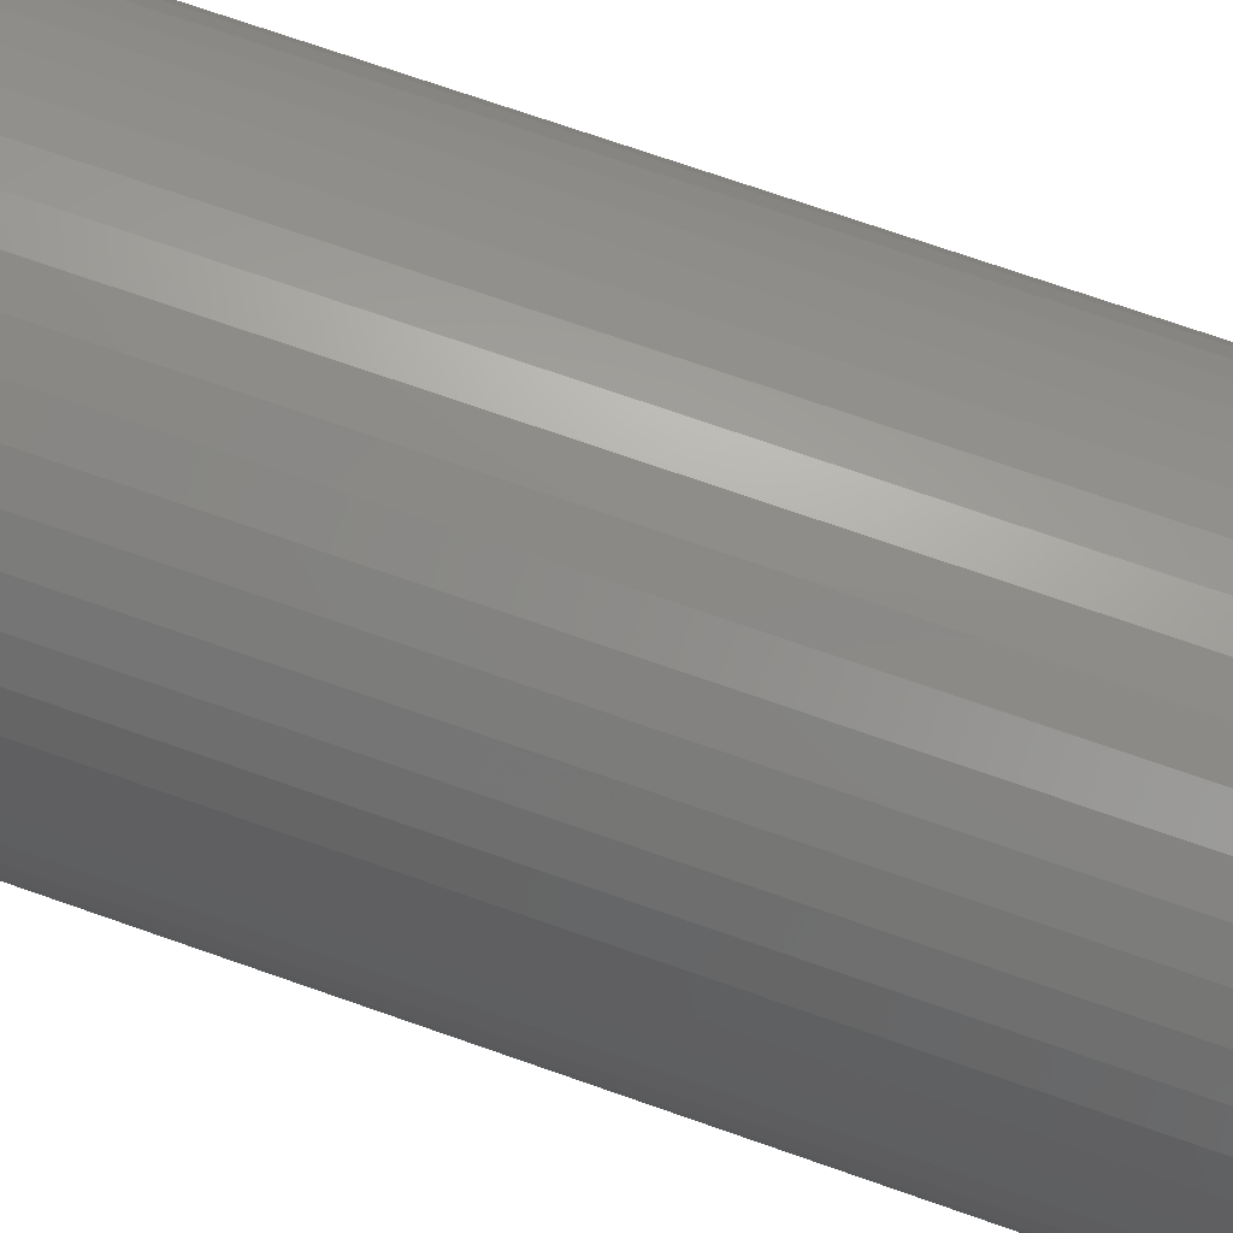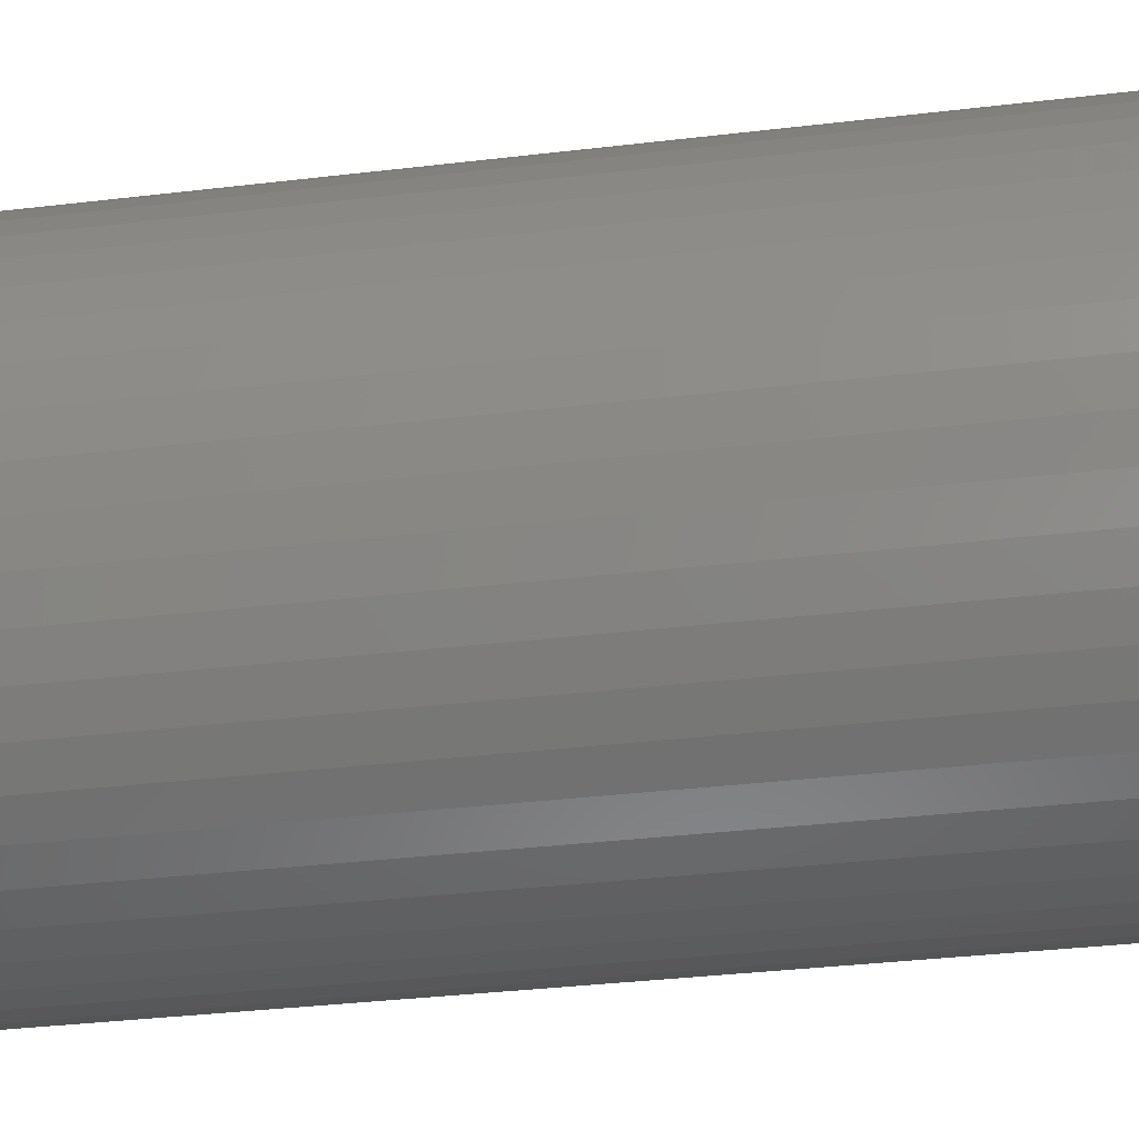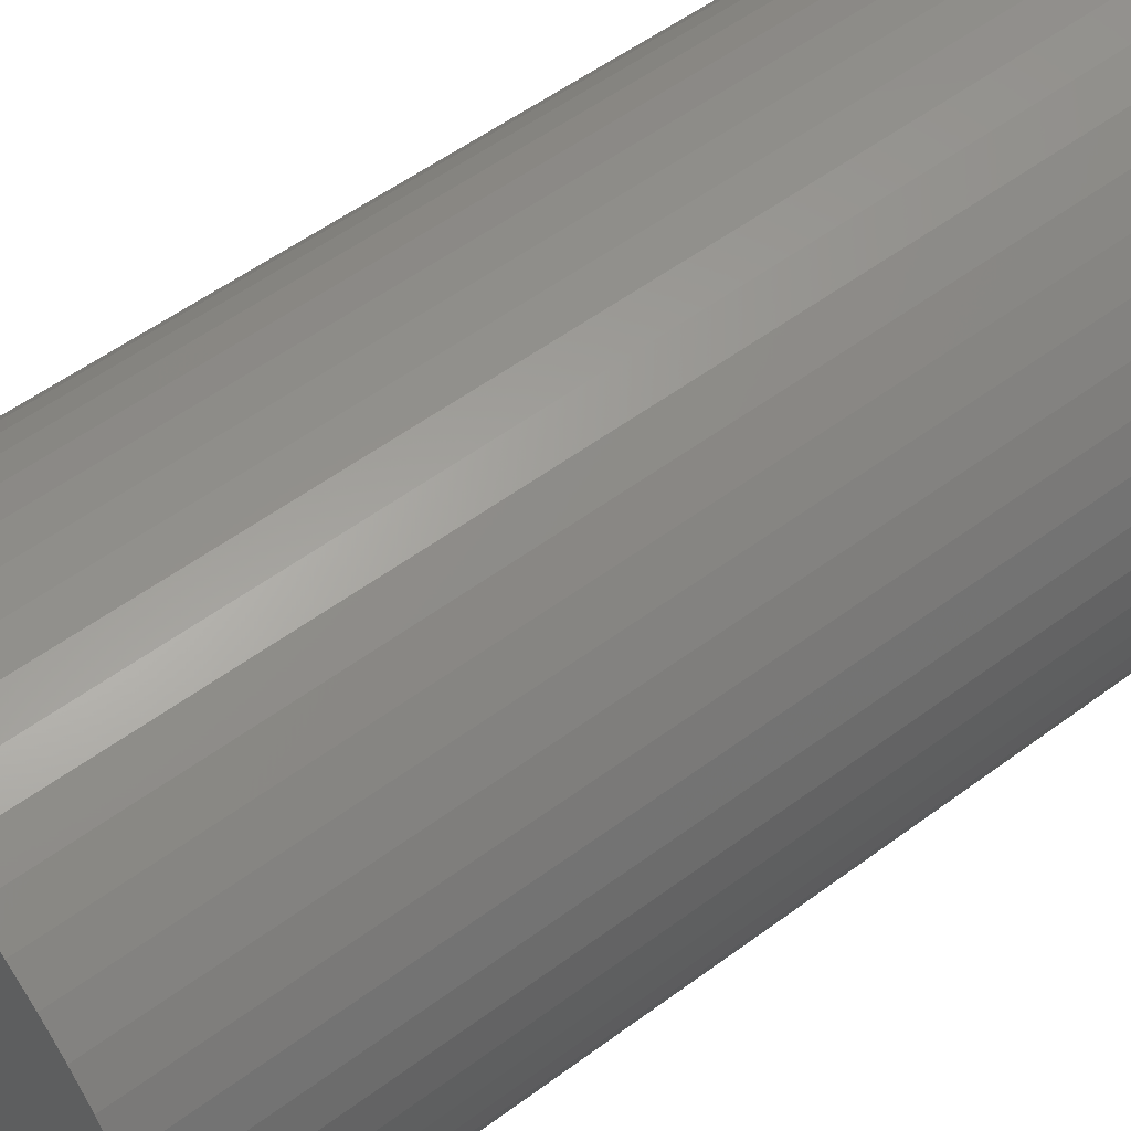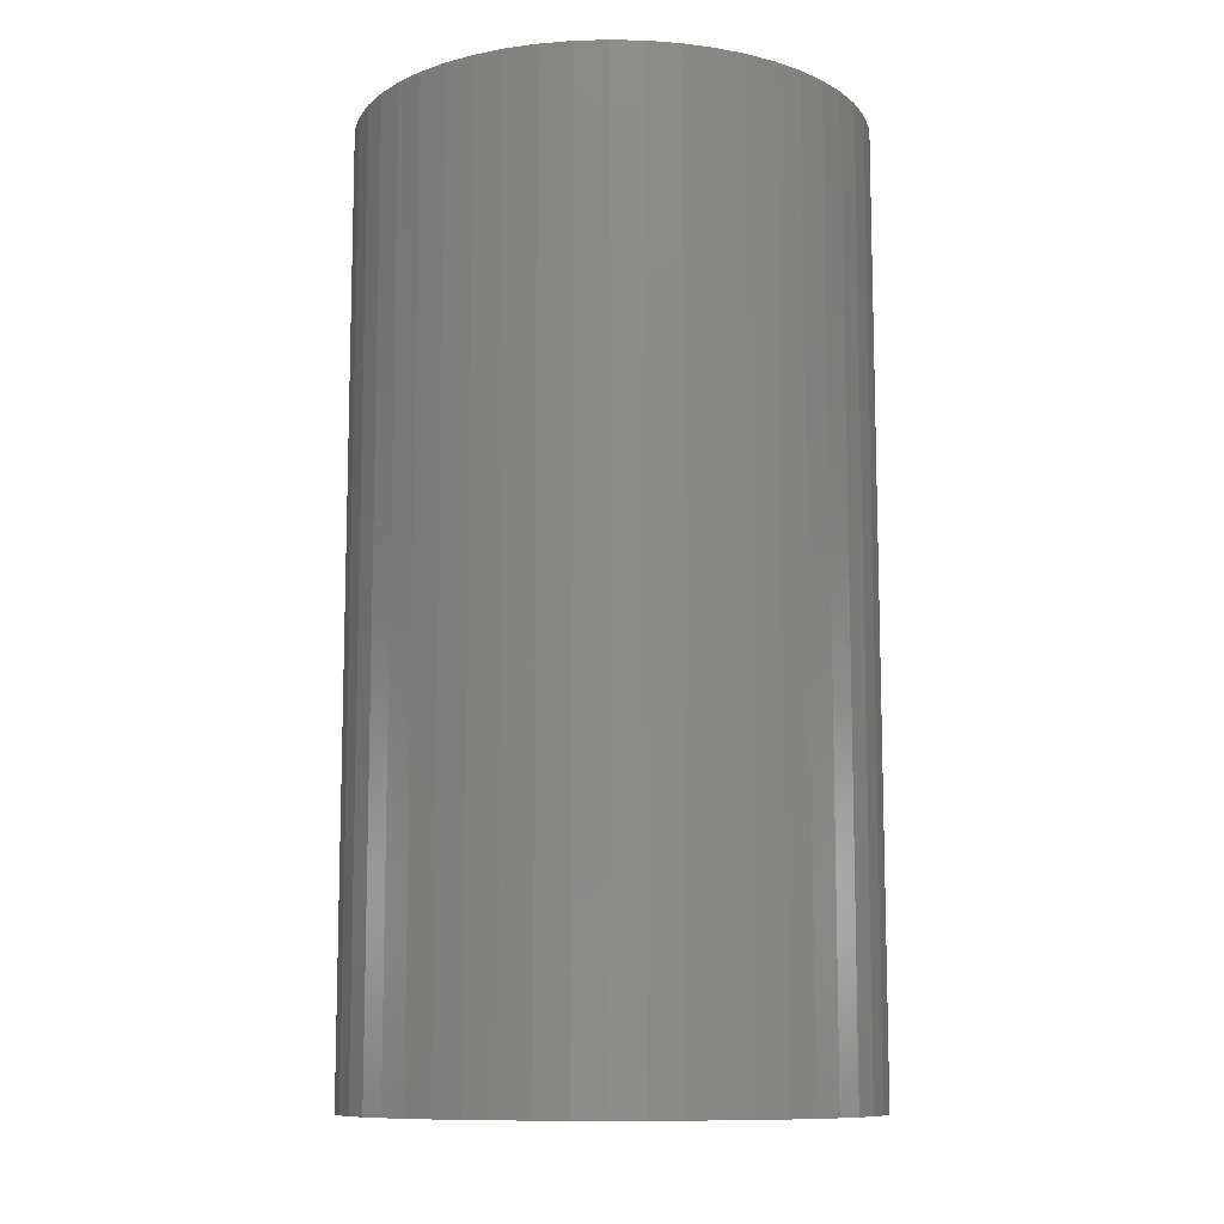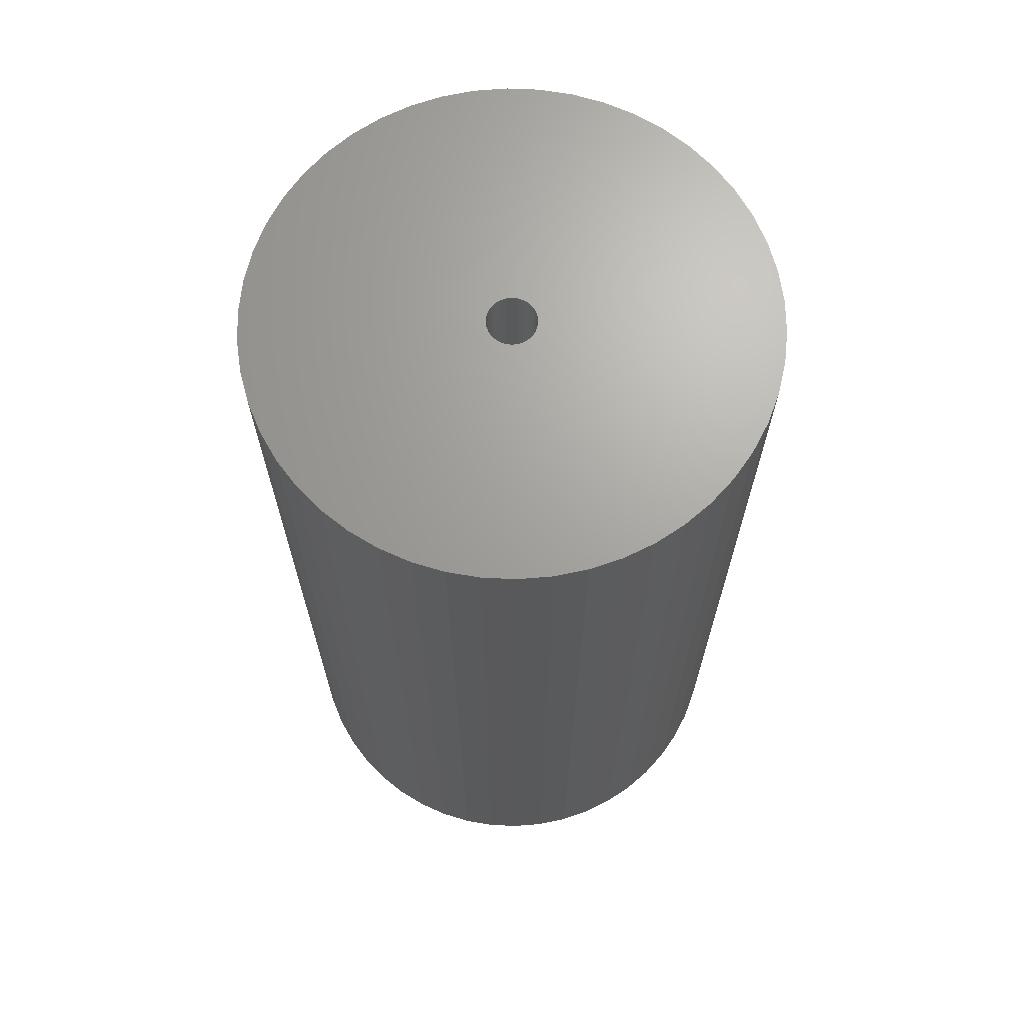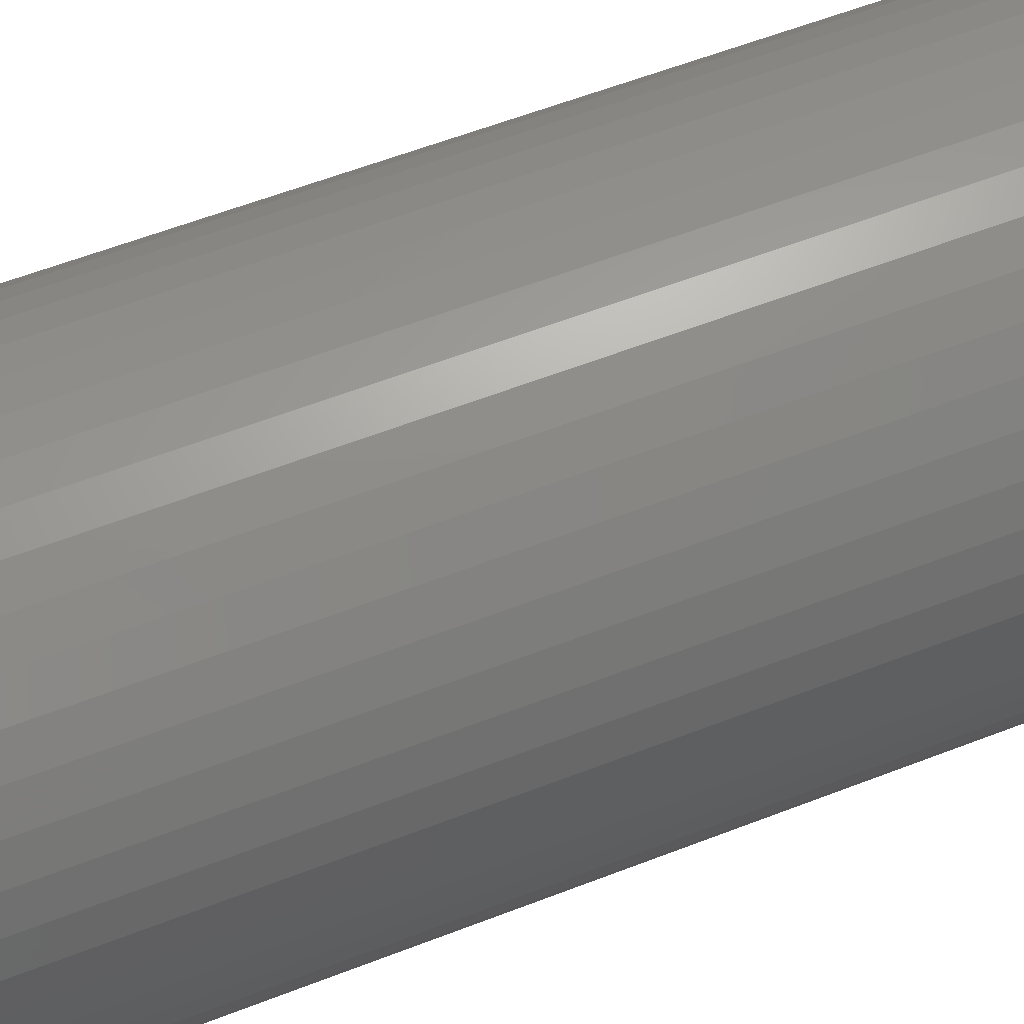
<metadata>
{"format":"stl","ext":"stl","renderer":"f3d","projection":"perspective","resolution":1024,"background":"white","views":[{"elev":74.8,"azim":-70.9,"up":"+Y"},{"elev":-34.6,"azim":-80.9,"up":"+Y"},{"elev":54.8,"azim":51.9,"up":"+Y"},{"elev":-10.5,"azim":162.5,"up":"+Z"},{"elev":67.9,"azim":-105.5,"up":"+Z"},{"elev":61.2,"azim":-111.4,"up":"+Y"}]}
</metadata>
<code>
# stl→obj: 200 verts, 400 faces
v 16.25 0 30
v 16.12 2.037 -30
v 16.12 2.037 30
v 16.25 0 -30
v -16.25 0 -30
v -16.12 2.037 30
v -16.12 2.037 -30
v -16.25 0 30
v 1.02 16.22 -30
v -1.02 16.22 30
v 1.02 16.22 30
v -1.02 16.22 -30
v -1.02 -16.22 -30
v 1.02 -16.22 30
v -1.02 -16.22 30
v 1.02 -16.22 -30
v 11.85 11.12 -30
v 10.36 12.52 30
v 11.85 11.12 30
v 10.36 12.52 -30
v -10.36 12.52 -30
v -11.85 11.12 30
v -10.36 12.52 30
v -11.85 11.12 -30
v -5.022 15.45 -30
v -6.919 14.7 30
v -5.022 15.45 30
v -6.919 14.7 -30
v 15.11 5.982 30
v 14.24 7.829 -30
v 14.24 7.829 30
v 15.11 5.982 -30
v 15.74 4.041 -30
v 15.74 4.041 30
v 13.15 9.552 -30
v 13.15 9.552 30
v 6.919 14.7 -30
v 5.022 15.45 30
v 6.919 14.7 30
v 5.022 15.45 -30
v 3.045 15.96 30
v 3.045 15.96 -30
v 8.707 13.72 30
v 8.707 13.72 -30
v -15.11 5.982 -30
v -14.24 7.829 30
v -14.24 7.829 -30
v -15.11 5.982 30
v -13.15 9.552 -30
v -13.15 9.552 30
v -15.74 4.041 -30
v -15.74 4.041 30
v -8.707 13.72 30
v -8.707 13.72 -30
v -3.045 15.96 30
v -3.045 15.96 -30
v 3.045 -15.96 30
v 3.045 -15.96 -30
v 1.55 0 30
v 1.538 0.1943 30
v 16.12 -2.037 30
v 1.501 0.3855 30
v 1.538 -0.1943 30
v 1.441 0.5706 30
v 15.74 -4.041 30
v 1.358 0.7467 30
v 1.501 -0.3855 30
v 1.254 0.9111 30
v 15.11 -5.982 30
v 1.13 1.061 30
v 1.441 -0.5706 30
v 0.988 1.194 30
v 14.24 -7.829 30
v 0.8305 1.309 30
v 1.358 -0.7467 30
v 0.66 1.402 30
v 13.15 -9.552 30
v 0.479 1.474 30
v 1.254 -0.9111 30
v 11.85 -11.12 30
v 0.2904 1.523 30
v 0.09732 1.547 30
v -0.09732 1.547 30
v -0.2904 1.523 30
v -0.479 1.474 30
v -0.66 1.402 30
v -0.8305 1.309 30
v -0.988 1.194 30
v -1.13 1.061 30
v -1.254 0.9111 30
v 1.13 -1.061 30
v 10.36 -12.52 30
v 0.988 -1.194 30
v 8.707 -13.72 30
v 0.8305 -1.309 30
v 6.919 -14.7 30
v 0.66 -1.402 30
v 5.022 -15.45 30
v 0.479 -1.474 30
v 0.2904 -1.523 30
v 0.09732 -1.547 30
v -0.09732 -1.547 30
v -0.2904 -1.523 30
v -3.045 -15.96 30
v -0.479 -1.474 30
v -5.022 -15.45 30
v -0.66 -1.402 30
v -6.919 -14.7 30
v -0.8305 -1.309 30
v -8.707 -13.72 30
v -0.988 -1.194 30
v -10.36 -12.52 30
v -1.13 -1.061 30
v -11.85 -11.12 30
v -1.254 -0.9111 30
v -13.15 -9.552 30
v -1.358 -0.7467 30
v -14.24 -7.829 30
v -1.441 -0.5706 30
v -15.11 -5.982 30
v -1.501 -0.3855 30
v -15.74 -4.041 30
v -1.538 -0.1943 30
v -16.12 -2.037 30
v -1.55 0 30
v -1.358 0.7467 30
v -1.441 0.5706 30
v -1.501 0.3855 30
v -1.538 0.1943 30
v 16.12 -2.037 -30
v 15.74 -4.041 -30
v 15.11 -5.982 -30
v -14.24 -7.829 -30
v -15.11 -5.982 -30
v 1.55 0 -30
v 1.538 -0.1943 -30
v 1.501 -0.3855 -30
v 1.538 0.1943 -30
v 1.441 -0.5706 -30
v 14.24 -7.829 -30
v 1.358 -0.7467 -30
v 13.15 -9.552 -30
v 1.501 0.3855 -30
v 1.254 -0.9111 -30
v 11.85 -11.12 -30
v 1.13 -1.061 -30
v 10.36 -12.52 -30
v 1.441 0.5706 -30
v 0.988 -1.194 -30
v 8.707 -13.72 -30
v 0.8305 -1.309 -30
v 6.919 -14.7 -30
v 1.358 0.7467 -30
v 0.66 -1.402 -30
v 5.022 -15.45 -30
v 0.479 -1.474 -30
v 1.254 0.9111 -30
v 0.2904 -1.523 -30
v 0.09732 -1.547 -30
v -0.09732 -1.547 -30
v -0.2904 -1.523 -30
v -3.045 -15.96 -30
v -0.479 -1.474 -30
v -5.022 -15.45 -30
v -0.66 -1.402 -30
v -6.919 -14.7 -30
v -0.8305 -1.309 -30
v -8.707 -13.72 -30
v -0.988 -1.194 -30
v -10.36 -12.52 -30
v -1.13 -1.061 -30
v -11.85 -11.12 -30
v -1.254 -0.9111 -30
v 1.13 1.061 -30
v 0.988 1.194 -30
v 0.8305 1.309 -30
v 0.66 1.402 -30
v 0.479 1.474 -30
v 0.2904 1.523 -30
v 0.09732 1.547 -30
v -0.09732 1.547 -30
v -0.2904 1.523 -30
v -0.479 1.474 -30
v -0.66 1.402 -30
v -0.8305 1.309 -30
v -0.988 1.194 -30
v -1.13 1.061 -30
v -1.254 0.9111 -30
v -1.358 0.7467 -30
v -1.441 0.5706 -30
v -1.501 0.3855 -30
v -1.538 0.1943 -30
v -1.55 0 -30
v -13.15 -9.552 -30
v -1.358 -0.7467 -30
v -1.441 -0.5706 -30
v -1.501 -0.3855 -30
v -15.74 -4.041 -30
v -1.538 -0.1943 -30
v -16.12 -2.037 -30
f 1 2 3
f 2 1 4
f 5 6 7
f 6 5 8
f 9 10 11
f 10 9 12
f 13 14 15
f 14 13 16
f 17 18 19
f 18 17 20
f 21 22 23
f 22 21 24
f 25 26 27
f 26 25 28
f 29 30 31
f 30 29 32
f 3 33 34
f 33 3 2
f 31 35 36
f 35 31 30
f 37 38 39
f 38 37 40
f 40 41 38
f 41 40 42
f 20 43 18
f 43 20 44
f 45 46 47
f 46 45 48
f 49 22 24
f 22 49 50
f 51 48 45
f 48 51 52
f 28 53 26
f 53 28 54
f 12 55 10
f 55 12 56
f 16 57 14
f 57 16 58
f 34 32 29
f 32 34 33
f 36 17 19
f 17 36 35
f 42 11 41
f 11 42 9
f 44 39 43
f 39 44 37
f 47 50 49
f 50 47 46
f 7 52 51
f 52 7 6
f 59 1 3
f 60 3 34
f 1 59 61
f 62 34 29
f 63 61 59
f 64 29 31
f 61 63 65
f 66 31 36
f 67 65 63
f 68 36 19
f 65 67 69
f 70 19 18
f 71 69 67
f 72 18 43
f 69 71 73
f 74 43 39
f 75 73 71
f 76 39 38
f 73 75 77
f 78 38 41
f 79 77 75
f 77 79 80
f 3 60 59
f 34 62 60
f 29 64 62
f 31 66 64
f 36 68 66
f 19 70 68
f 81 41 11
f 18 72 70
f 43 74 72
f 39 76 74
f 38 78 76
f 41 81 78
f 11 82 81
f 11 83 82
f 10 83 11
f 83 10 84
f 55 84 10
f 84 55 85
f 27 85 55
f 85 27 86
f 26 86 27
f 86 26 87
f 53 87 26
f 87 53 88
f 23 88 53
f 88 23 89
f 22 89 23
f 89 22 90
f 91 80 79
f 80 91 92
f 93 92 91
f 92 93 94
f 95 94 93
f 94 95 96
f 97 96 95
f 96 97 98
f 99 98 97
f 98 99 57
f 100 57 99
f 57 100 14
f 101 14 100
f 102 14 101
f 15 102 103
f 104 103 105
f 106 105 107
f 108 107 109
f 110 109 111
f 102 15 14
f 112 111 113
f 114 113 115
f 116 115 117
f 118 117 119
f 120 119 121
f 122 121 123
f 124 123 125
f 50 90 22
f 103 104 15
f 90 50 126
f 105 106 104
f 46 126 50
f 107 108 106
f 126 46 127
f 109 110 108
f 48 127 46
f 111 112 110
f 127 48 128
f 113 114 112
f 52 128 48
f 115 116 114
f 128 52 129
f 117 118 116
f 6 129 52
f 119 120 118
f 129 6 125
f 121 122 120
f 8 125 6
f 123 124 122
f 125 8 124
f 54 23 53
f 23 54 21
f 56 27 55
f 27 56 25
f 61 4 1
f 4 61 130
f 69 131 65
f 131 69 132
f 65 130 61
f 130 65 131
f 133 120 134
f 120 133 118
f 135 4 130
f 136 130 131
f 4 135 2
f 137 131 132
f 138 2 135
f 139 132 140
f 2 138 33
f 141 140 142
f 143 33 138
f 144 142 145
f 33 143 32
f 146 145 147
f 148 32 143
f 149 147 150
f 32 148 30
f 151 150 152
f 153 30 148
f 154 152 155
f 30 153 35
f 156 155 58
f 157 35 153
f 35 157 17
f 130 136 135
f 131 137 136
f 132 139 137
f 140 141 139
f 142 144 141
f 145 146 144
f 158 58 16
f 147 149 146
f 150 151 149
f 152 154 151
f 155 156 154
f 58 158 156
f 16 159 158
f 16 160 159
f 13 160 16
f 160 13 161
f 162 161 13
f 161 162 163
f 164 163 162
f 163 164 165
f 166 165 164
f 165 166 167
f 168 167 166
f 167 168 169
f 170 169 168
f 169 170 171
f 172 171 170
f 171 172 173
f 174 17 157
f 17 174 20
f 175 20 174
f 20 175 44
f 176 44 175
f 44 176 37
f 177 37 176
f 37 177 40
f 178 40 177
f 40 178 42
f 179 42 178
f 42 179 9
f 180 9 179
f 181 9 180
f 12 181 182
f 56 182 183
f 25 183 184
f 28 184 185
f 54 185 186
f 181 12 9
f 21 186 187
f 24 187 188
f 49 188 189
f 47 189 190
f 45 190 191
f 51 191 192
f 7 192 193
f 194 173 172
f 182 56 12
f 173 194 195
f 183 25 56
f 133 195 194
f 184 28 25
f 195 133 196
f 185 54 28
f 134 196 133
f 186 21 54
f 196 134 197
f 187 24 21
f 198 197 134
f 188 49 24
f 197 198 199
f 189 47 49
f 200 199 198
f 190 45 47
f 199 200 193
f 191 51 45
f 5 193 200
f 192 7 51
f 193 5 7
f 150 92 94
f 92 150 147
f 134 122 198
f 122 134 120
f 147 80 92
f 80 147 145
f 152 94 96
f 94 152 150
f 155 96 98
f 96 155 152
f 58 98 57
f 98 58 155
f 73 132 69
f 132 73 140
f 77 140 73
f 140 77 142
f 162 15 104
f 15 162 13
f 166 106 108
f 106 166 164
f 164 104 106
f 104 164 162
f 172 116 194
f 116 172 114
f 172 112 114
f 112 172 170
f 198 124 200
f 124 198 122
f 200 8 5
f 8 200 124
f 80 142 77
f 142 80 145
f 168 108 110
f 108 168 166
f 170 110 112
f 110 170 168
f 194 118 133
f 118 194 116
f 135 60 138
f 60 135 59
f 125 192 129
f 192 125 193
f 181 82 83
f 82 181 180
f 159 102 101
f 102 159 160
f 175 70 72
f 70 175 174
f 187 88 89
f 88 187 186
f 184 85 86
f 85 184 183
f 148 66 153
f 66 148 64
f 153 68 157
f 68 153 66
f 178 76 78
f 76 178 177
f 179 78 81
f 78 179 178
f 176 72 74
f 72 176 175
f 127 189 126
f 189 127 190
f 90 187 89
f 187 90 188
f 128 190 127
f 190 128 191
f 185 86 87
f 86 185 184
f 183 84 85
f 84 183 182
f 154 99 97
f 99 154 156
f 143 64 148
f 64 143 62
f 138 62 143
f 62 138 60
f 157 70 174
f 70 157 68
f 180 81 82
f 81 180 179
f 177 74 76
f 74 177 176
f 126 188 90
f 188 126 189
f 129 191 128
f 191 129 192
f 186 87 88
f 87 186 185
f 182 83 84
f 83 182 181
f 139 67 137
f 67 139 71
f 137 63 136
f 63 137 67
f 117 196 119
f 196 117 195
f 113 173 115
f 173 113 171
f 158 101 100
f 101 158 159
f 149 95 93
f 95 149 151
f 136 59 135
f 59 136 63
f 161 105 103
f 105 161 163
f 119 197 121
f 197 119 196
f 146 79 144
f 79 146 91
f 151 97 95
f 97 151 154
f 141 71 139
f 71 141 75
f 144 75 141
f 75 144 79
f 160 103 102
f 103 160 161
f 115 195 117
f 195 115 173
f 121 199 123
f 199 121 197
f 123 193 125
f 193 123 199
f 146 93 91
f 93 146 149
f 156 100 99
f 100 156 158
f 169 113 111
f 113 169 171
f 167 111 109
f 111 167 169
f 163 107 105
f 107 163 165
f 165 109 107
f 109 165 167

</code>
